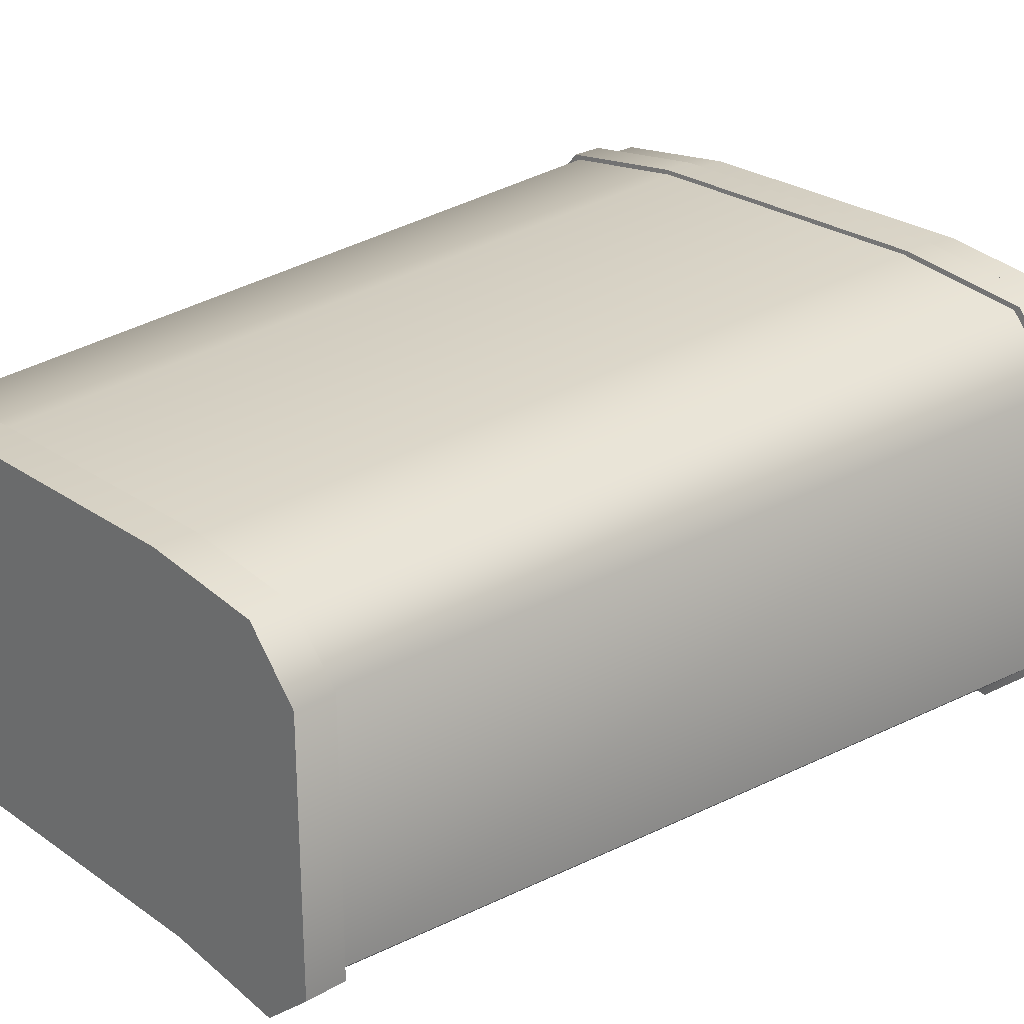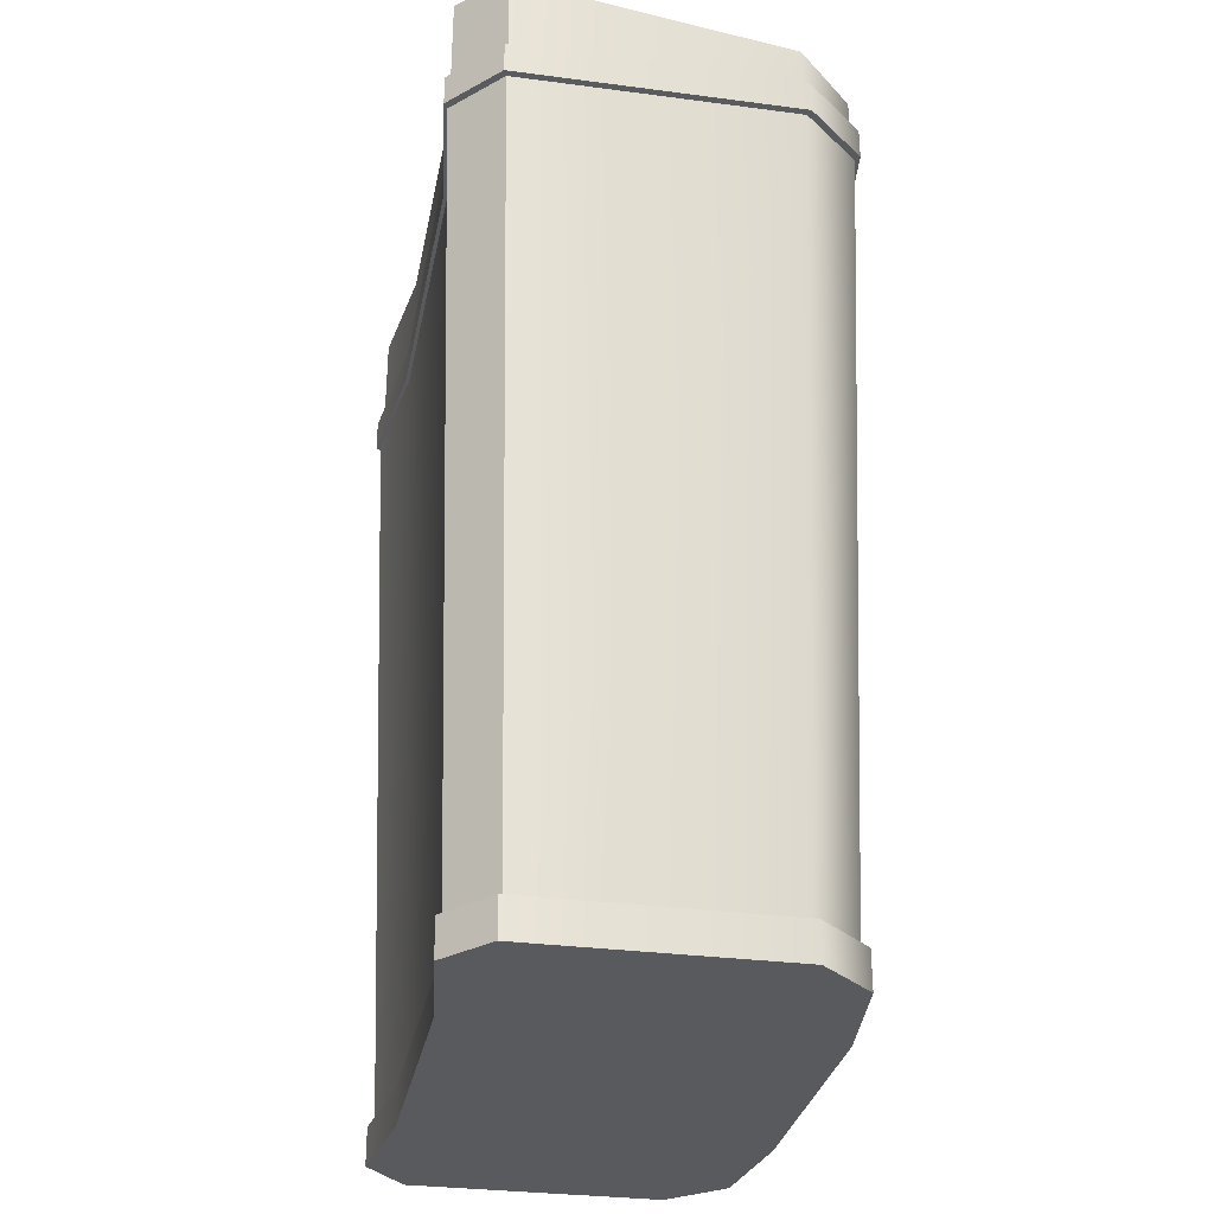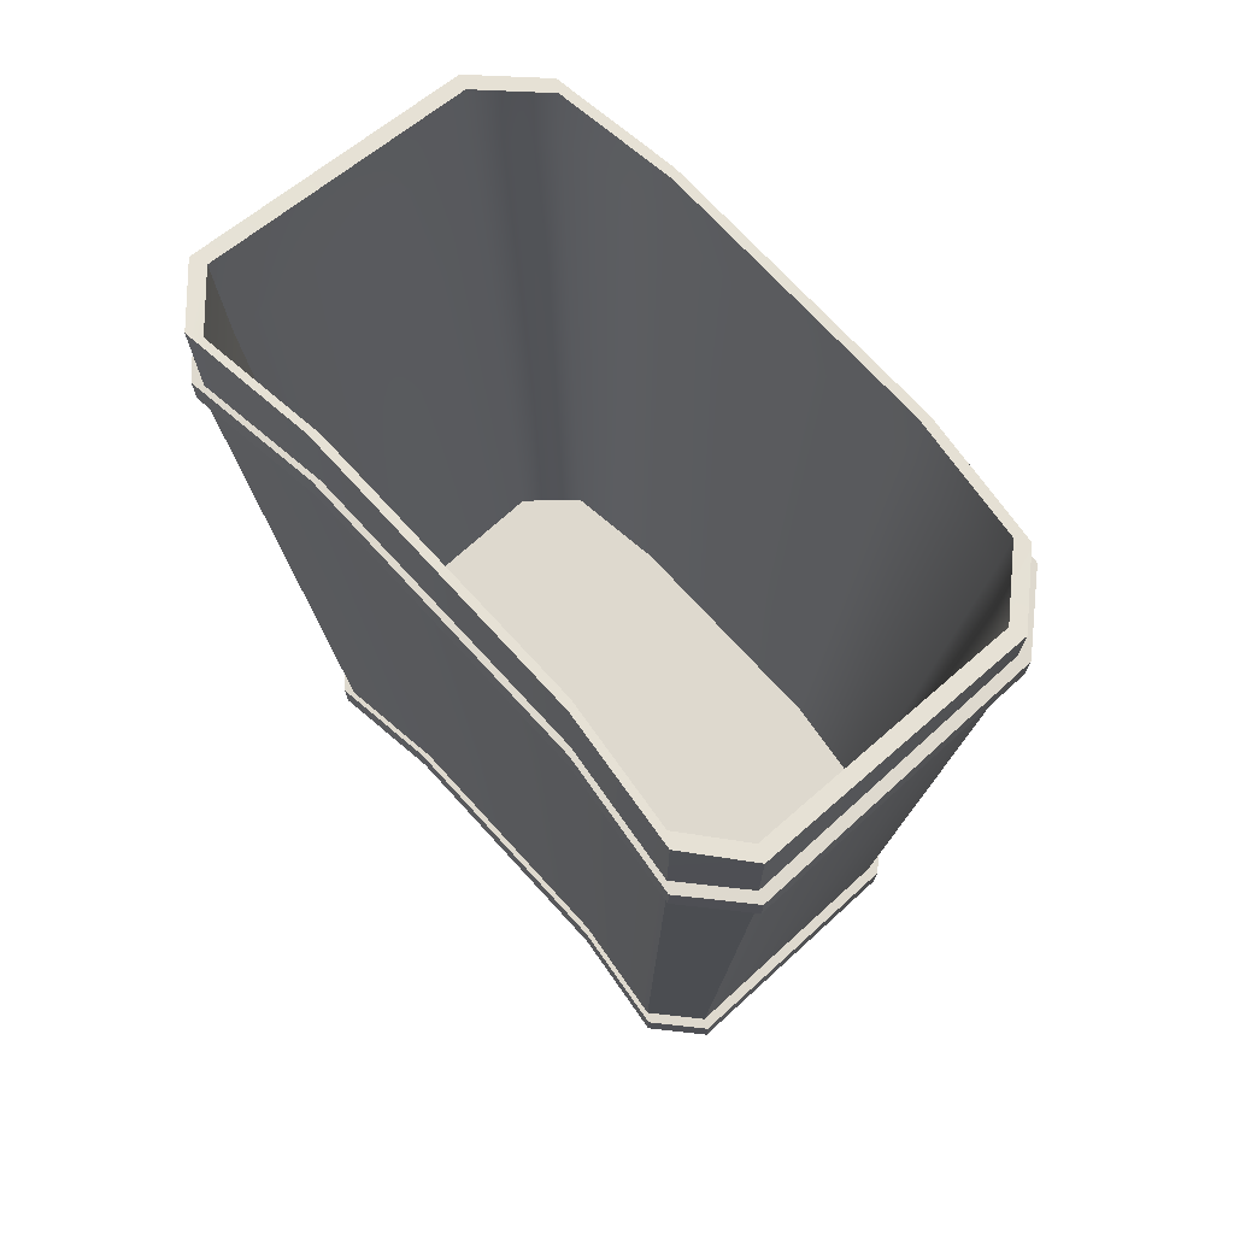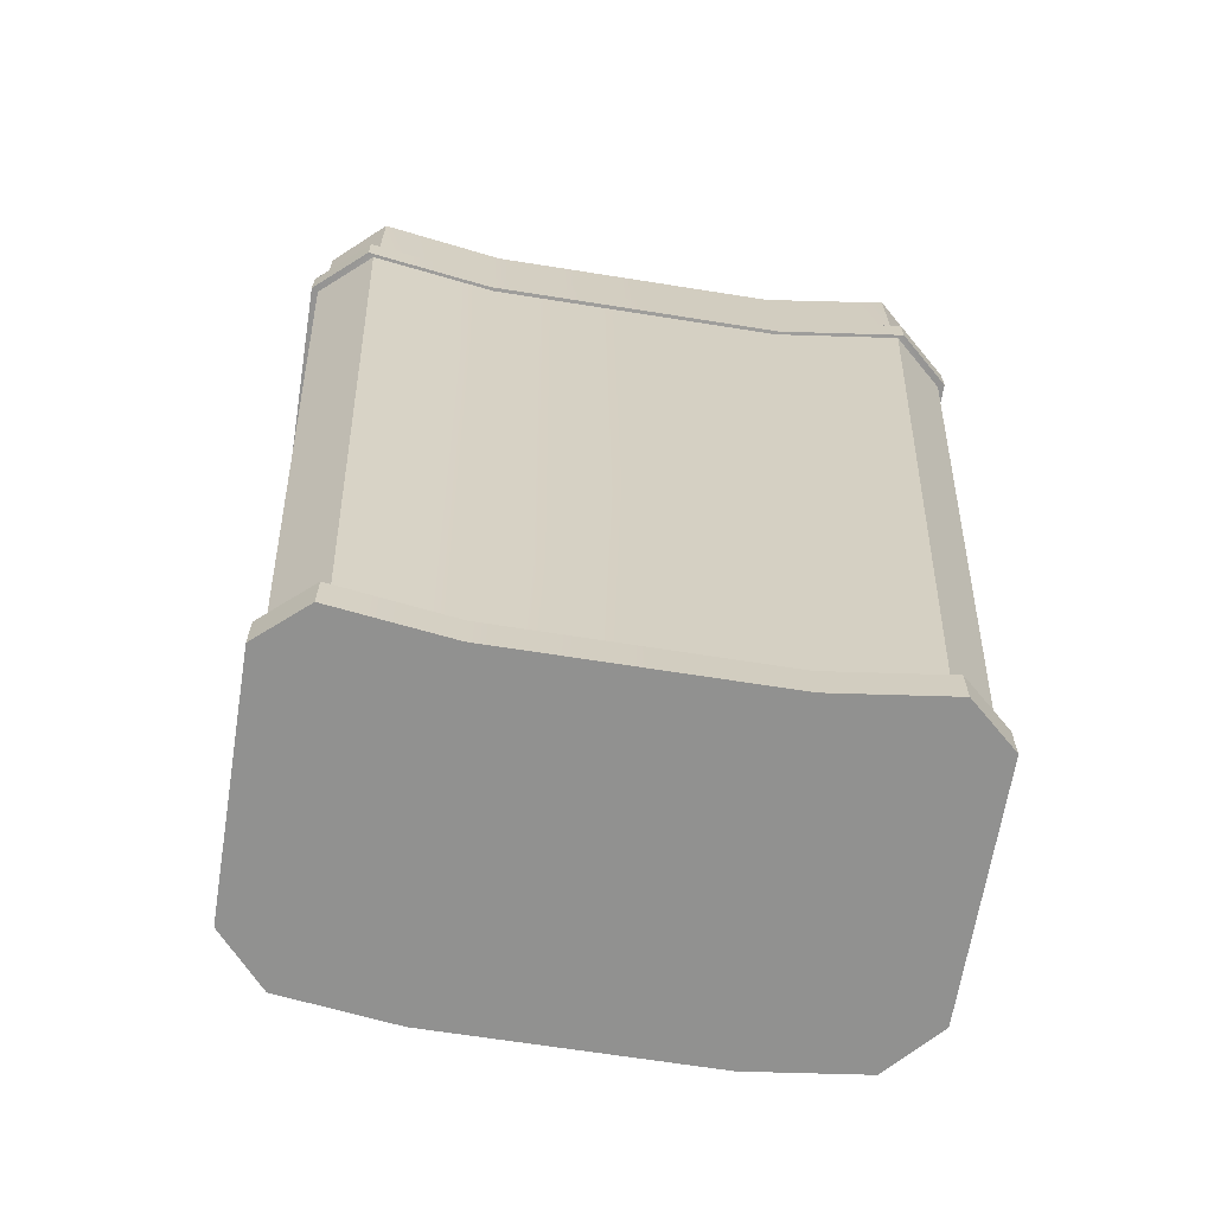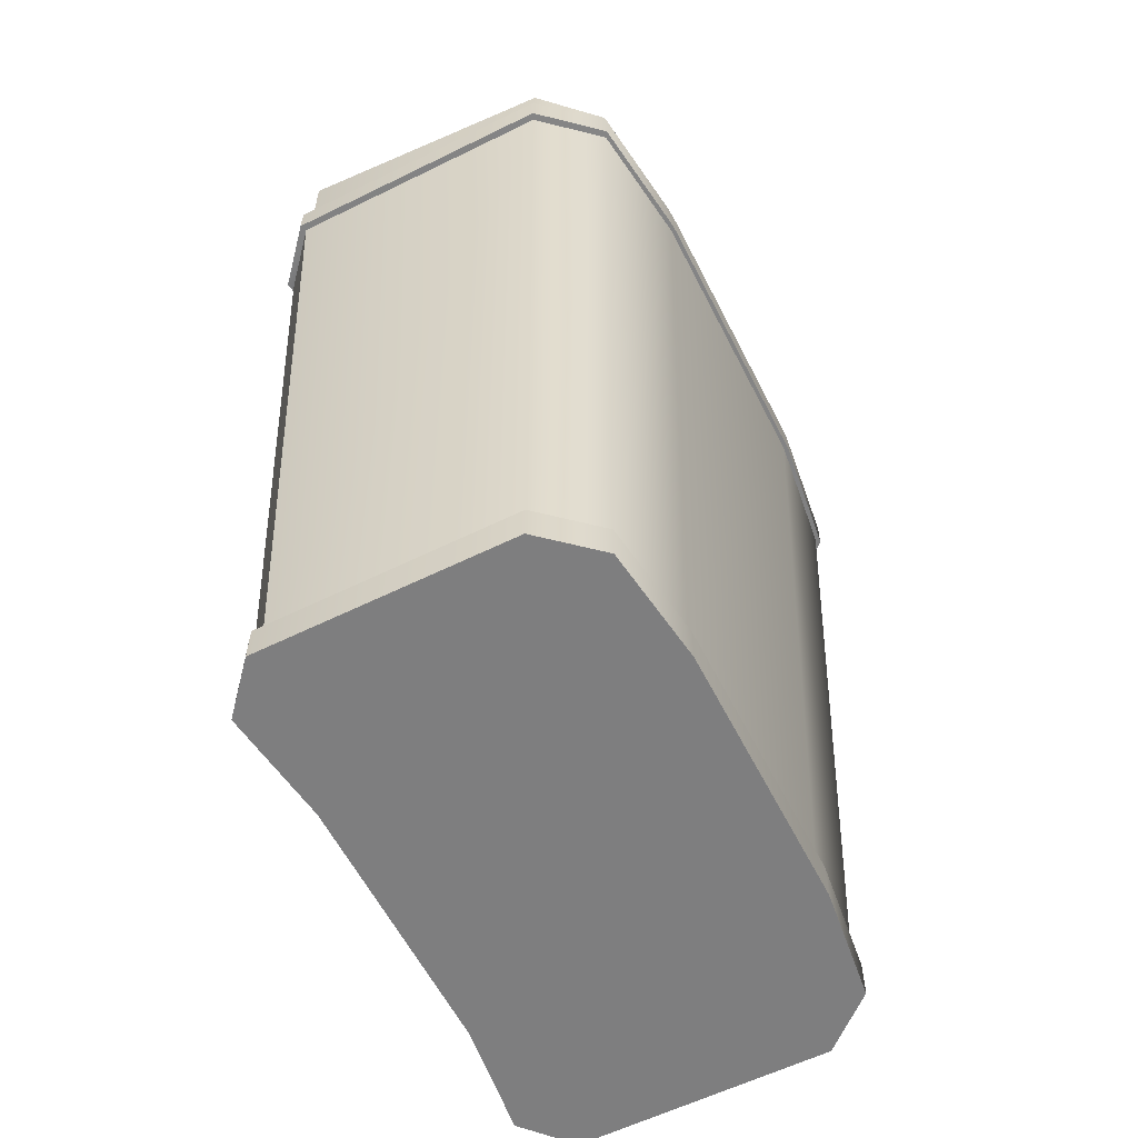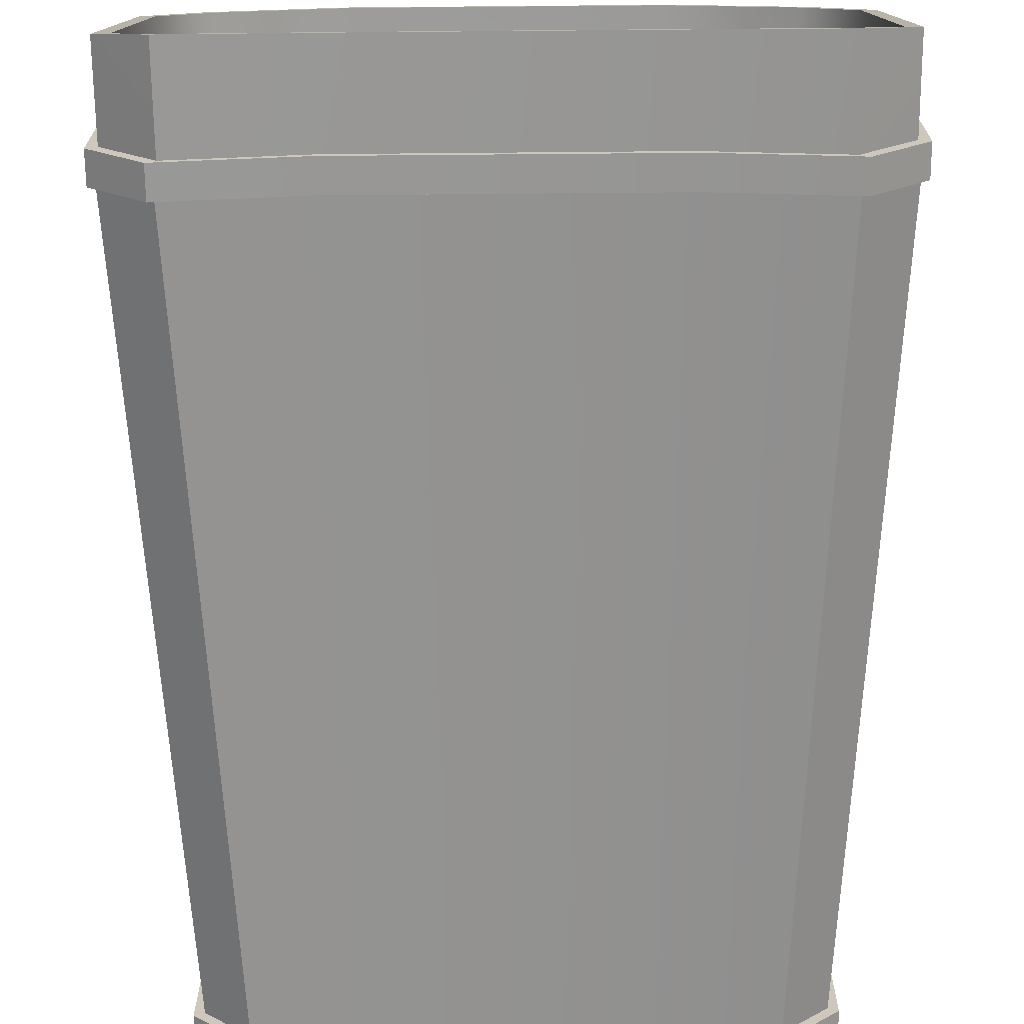
<metadata>
{"format":"obj","ext":"obj","renderer":"f3d","projection":"perspective","resolution":1024,"background":"white","views":[{"elev":26.3,"azim":47.6,"up":"+Z"},{"elev":-30.7,"azim":-100.7,"up":"+Y"},{"elev":71.4,"azim":-132.3,"up":"+Y"},{"elev":-65.9,"azim":170.9,"up":"+Y"},{"elev":-59.4,"azim":-63.2,"up":"+Y"},{"elev":-68.0,"azim":-179.5,"up":"+Z"}]}
</metadata>
<code>
o Trashcan_Small1_Cube.061
v -0.09667 0.02153 -0.1089
v 0.09667 0.02153 -0.1089
v 0.1117 0.6078 -0.127
v -0.1117 0.6078 -0.127
v 0.09667 0.02153 0.1401
v -0.09667 0.02153 0.1401
v -0.1117 0.6078 0.1608
v 0.1117 0.6078 0.1608
v -0.1792 0.02153 0.1295
v -0.2133 0.02153 0.0908
v -0.2465 0.6078 0.1038
v -0.2071 0.6078 0.1486
v -0.2133 0.02153 -0.08955
v -0.1792 0.02153 -0.1195
v -0.2071 0.6078 -0.1392
v -0.2465 0.6078 -0.1046
v 0.2133 0.02153 0.0908
v 0.1792 0.02153 0.1295
v 0.2071 0.6078 0.1486
v 0.2465 0.6078 0.1038
v 0.1792 0.02153 -0.1195
v 0.2133 0.02153 -0.08955
v 0.2465 0.6078 -0.1046
v 0.2071 0.6078 -0.1392
v -0.1 0.02153 -0.113
v 0.1 0.02153 -0.113
v 0.1 0.02153 0.1448
v -0.1 0.02153 0.1448
v -0.2207 0.02153 0.09372
v -0.1855 0.02153 0.1338
v -0.1855 0.02153 -0.1239
v -0.2207 0.02153 -0.09292
v 0.2207 0.02153 -0.09292
v 0.1855 0.02153 -0.1239
v 0.1855 0.02153 0.1338
v 0.2207 0.02153 0.09372
v -0.1 -0.00686 -0.113
v 0.1 -0.00686 -0.113
v 0.1 -0.00686 0.1448
v -0.1 -0.00686 0.1448
v -0.2207 -0.00686 0.09372
v -0.1855 -0.00686 0.1338
v -0.1855 -0.00686 -0.1239
v -0.2207 -0.00686 -0.09292
v 0.2207 -0.00686 -0.09292
v 0.1855 -0.00686 -0.1239
v 0.1855 -0.00686 0.1338
v 0.2207 -0.00686 0.09372
v 0.114 0.608 -0.1297
v -0.114 0.608 -0.1297
v -0.114 0.608 0.164
v 0.114 0.608 0.164
v -0.2113 0.608 0.1515
v -0.2515 0.608 0.1058
v -0.2515 0.608 -0.1069
v -0.2113 0.608 -0.1422
v 0.2113 0.608 -0.1422
v 0.2515 0.608 -0.1069
v 0.2515 0.608 0.1058
v 0.2113 0.608 0.1515
v 0.114 0.6318 -0.1297
v -0.114 0.6318 -0.1297
v -0.114 0.6318 0.164
v 0.114 0.6318 0.164
v -0.2113 0.6318 0.1515
v -0.2515 0.6318 0.1058
v -0.2515 0.6318 -0.1069
v -0.2113 0.6318 -0.1422
v 0.2113 0.6318 -0.1422
v 0.2515 0.6318 -0.1069
v 0.2515 0.6318 0.1058
v 0.2113 0.6318 0.1515
v 0.1105 0.6318 -0.1255
v -0.1105 0.6318 -0.1255
v -0.1105 0.6318 0.1591
v 0.1105 0.6318 0.1591
v -0.2048 0.6318 0.147
v -0.2437 0.6318 0.1027
v -0.2437 0.6318 -0.1033
v -0.2048 0.6318 -0.1376
v 0.2048 0.6318 -0.1376
v 0.2437 0.6318 -0.1033
v 0.2437 0.6318 0.1027
v 0.2048 0.6318 0.147
v 0.1105 0.7033 -0.1254
v -0.1105 0.7033 -0.1254
v -0.1105 0.6614 0.1591
v 0.1105 0.6614 0.1591
v -0.2048 0.6614 0.147
v -0.2437 0.668 0.1027
v -0.2437 0.6992 -0.1037
v -0.2048 0.7056 -0.1373
v 0.2048 0.7056 -0.1373
v 0.2437 0.6992 -0.1037
v 0.2437 0.668 0.1027
v 0.2048 0.6614 0.147
v 0.1056 0.7024 -0.1196
v -0.1056 0.7024 -0.1196
v -0.1056 0.6624 0.1525
v 0.1056 0.6624 0.1525
v -0.1958 0.6624 0.1409
v -0.233 0.6686 0.09856
v -0.233 0.6985 -0.09882
v -0.1958 0.7046 -0.131
v 0.1958 0.7046 -0.131
v 0.233 0.6985 -0.09882
v 0.233 0.6686 0.09856
v 0.1958 0.6624 0.1409
v 0.08825 0.07595 -0.09877
v -0.08825 0.07595 -0.09877
v -0.08825 0.07595 0.1285
v 0.08825 0.07595 0.1285
v -0.1636 0.07595 0.1189
v -0.1947 0.07595 0.08351
v -0.1947 0.07595 -0.0814
v -0.1636 0.07595 -0.1083
v 0.1636 0.07595 -0.1083
v 0.1947 0.07595 -0.0814
v 0.1947 0.07595 0.08351
v 0.1636 0.07595 0.1189
v -0.1936 0.6084 -0.1294
v -0.2304 0.6084 -0.09763
v 0.1936 0.6084 0.1394
v 0.1044 0.6084 0.1508
v -0.1044 0.6084 0.1508
v -0.1936 0.6084 0.1394
v 0.1936 0.6084 -0.1294
v 0.2304 0.6084 -0.09763
v 0.1044 0.6084 -0.1182
v -0.1044 0.6084 -0.1182
v 0.2304 0.6084 0.09753
v -0.2304 0.6084 0.09753
f 7 9 6
f 18 8 5
f 11 13 10
f 14 4 1
f 3 21 2
f 22 20 17
f 6 8 7
f 2 4 3
f 12 10 9
f 15 13 16
f 22 24 23
f 19 17 20
f 124 111 125
f 124 120 112
f 121 115 116
f 112 120 119
f 114 113 111
f 111 109 110
f 125 113 126
f 127 118 128
f 129 117 127
f 130 116 110
f 130 109 129
f 123 119 120
f 126 114 132
f 131 118 119
f 132 115 122
f 7 12 9
f 18 19 8
f 11 16 13
f 14 15 4
f 3 24 21
f 22 23 20
f 6 5 8
f 2 1 4
f 12 11 10
f 15 14 13
f 22 21 24
f 19 18 17
f 124 112 111
f 124 123 120
f 121 122 115
f 119 118 109
f 118 117 109
f 109 112 119
f 111 110 114
f 110 116 115
f 114 110 115
f 111 112 109
f 125 111 113
f 127 117 118
f 129 109 117
f 130 121 116
f 130 110 109
f 123 131 119
f 126 113 114
f 131 128 118
f 132 114 115
f 18 27 35
f 15 50 4
f 16 56 15
f 8 51 7
f 14 25 31
f 10 30 9
f 30 40 28
f 27 47 35
f 33 46 34
f 17 35 36
f 6 27 5
f 9 28 6
f 21 26 2
f 2 25 1
f 13 29 10
f 22 36 33
f 13 31 32
f 22 34 21
f 48 47 39
f 39 37 38
f 40 42 41
f 26 37 25
f 35 48 36
f 29 42 30
f 34 38 26
f 32 41 29
f 31 44 32
f 36 45 33
f 28 39 27
f 25 43 31
f 49 69 57
f 57 70 58
f 51 65 53
f 23 59 20
f 23 57 58
f 3 50 49
f 20 60 19
f 11 53 54
f 16 54 55
f 19 52 8
f 12 51 53
f 24 49 57
f 69 82 70
f 63 77 65
f 64 75 63
f 56 62 50
f 50 61 49
f 59 72 60
f 53 66 54
f 58 71 59
f 54 67 55
f 55 68 56
f 60 64 52
f 52 63 51
f 75 89 77
f 76 87 75
f 84 88 76
f 61 81 69
f 62 80 74
f 62 73 61
f 72 83 84
f 65 78 66
f 71 82 83
f 66 79 67
f 68 79 80
f 64 84 76
f 88 99 87
f 88 108 100
f 92 103 104
f 81 94 82
f 81 85 93
f 80 86 74
f 74 85 73
f 83 96 84
f 78 89 90
f 82 95 83
f 79 90 91
f 80 91 92
f 87 101 89
f 93 106 94
f 85 105 93
f 86 104 98
f 86 97 85
f 96 107 108
f 89 102 90
f 95 106 107
f 90 103 91
f 102 122 103
f 107 128 131
f 101 132 102
f 108 131 123
f 98 129 97
f 98 121 130
f 97 127 105
f 106 127 128
f 99 126 101
f 103 121 104
f 100 123 124
f 100 125 99
f 18 5 27
f 15 56 50
f 16 55 56
f 8 52 51
f 14 1 25
f 10 29 30
f 30 42 40
f 27 39 47
f 33 45 46
f 17 18 35
f 6 28 27
f 9 30 28
f 21 34 26
f 2 26 25
f 13 32 29
f 22 17 36
f 13 14 31
f 22 33 34
f 39 38 48
f 38 46 45
f 48 38 45
f 39 40 37
f 41 44 37
f 44 43 37
f 37 40 41
f 26 38 37
f 35 47 48
f 29 41 42
f 34 46 38
f 32 44 41
f 31 43 44
f 36 48 45
f 28 40 39
f 25 37 43
f 49 61 69
f 57 69 70
f 51 63 65
f 23 58 59
f 23 24 57
f 3 4 50
f 20 59 60
f 11 12 53
f 16 11 54
f 19 60 52
f 12 7 51
f 24 3 49
f 69 81 82
f 63 75 77
f 64 76 75
f 56 68 62
f 50 62 61
f 59 71 72
f 53 65 66
f 58 70 71
f 54 66 67
f 55 67 68
f 60 72 64
f 52 64 63
f 75 87 89
f 76 88 87
f 84 96 88
f 61 73 81
f 62 68 80
f 62 74 73
f 72 71 83
f 65 77 78
f 71 70 82
f 66 78 79
f 68 67 79
f 64 72 84
f 88 100 99
f 88 96 108
f 92 91 103
f 81 93 94
f 81 73 85
f 80 92 86
f 74 86 85
f 83 95 96
f 78 77 89
f 82 94 95
f 79 78 90
f 80 79 91
f 87 99 101
f 93 105 106
f 85 97 105
f 86 92 104
f 86 98 97
f 96 95 107
f 89 101 102
f 95 94 106
f 90 102 103
f 102 132 122
f 107 106 128
f 101 126 132
f 108 107 131
f 98 130 129
f 98 104 121
f 97 129 127
f 106 105 127
f 99 125 126
f 103 122 121
f 100 108 123
f 100 124 125

</code>
